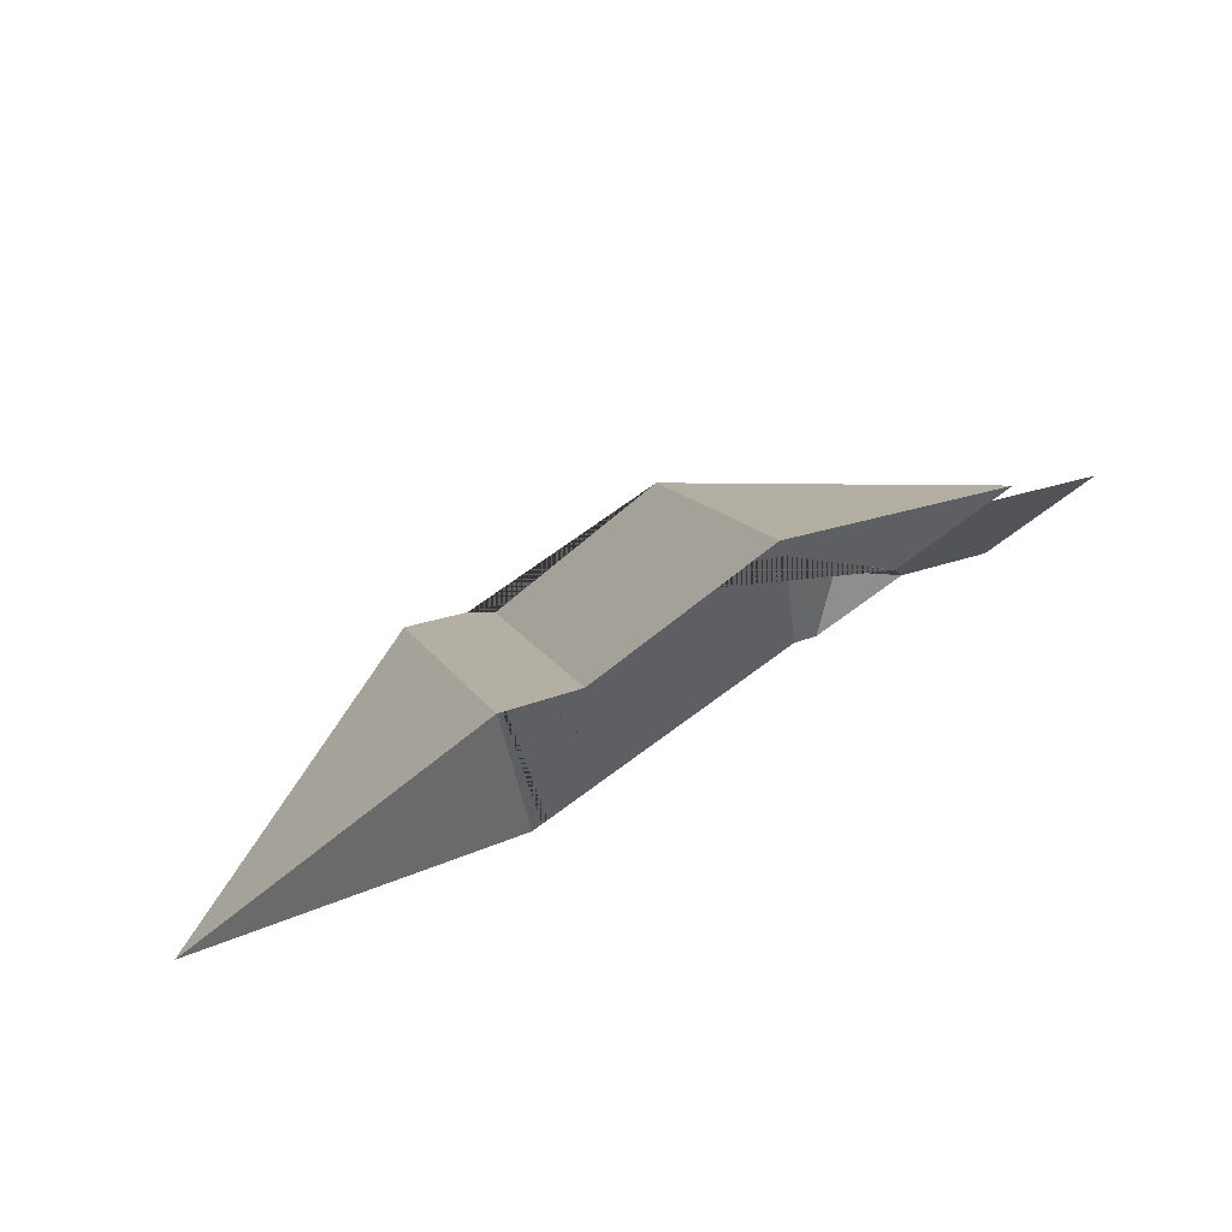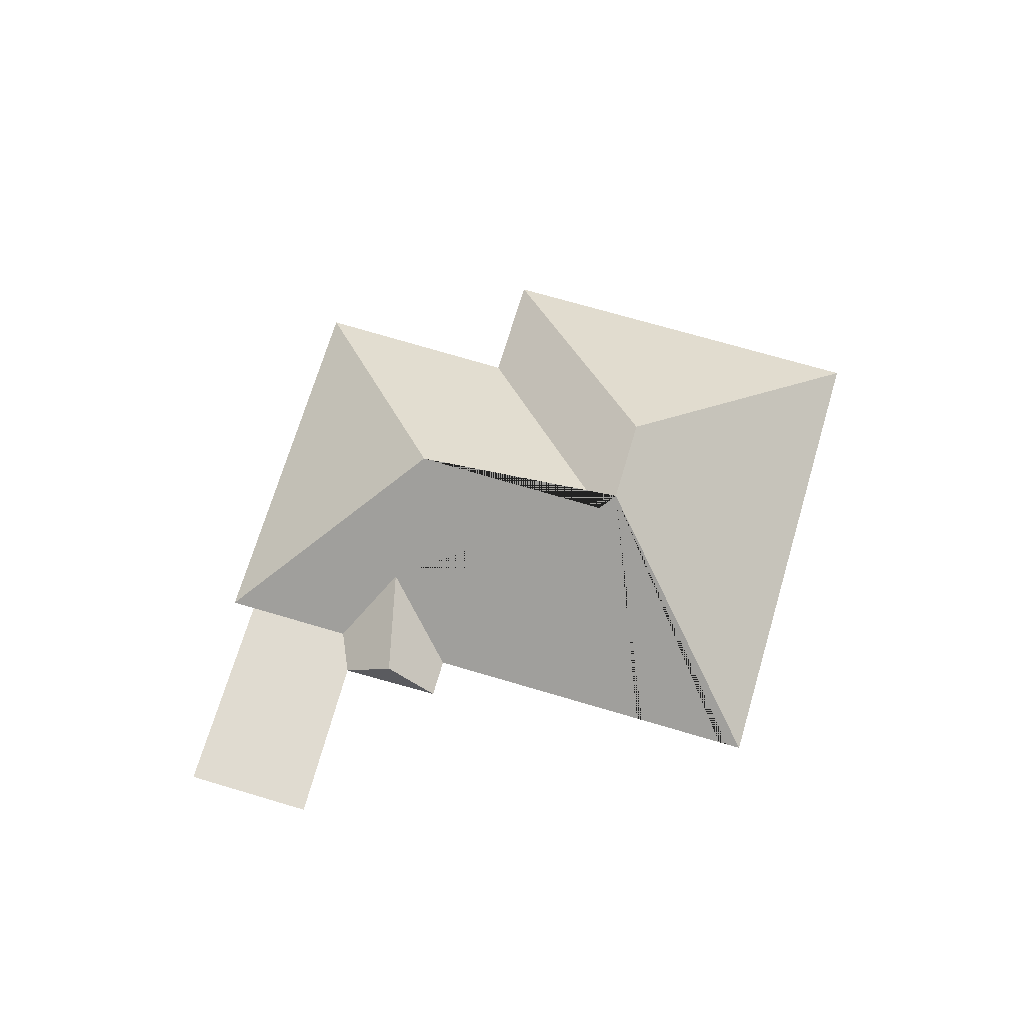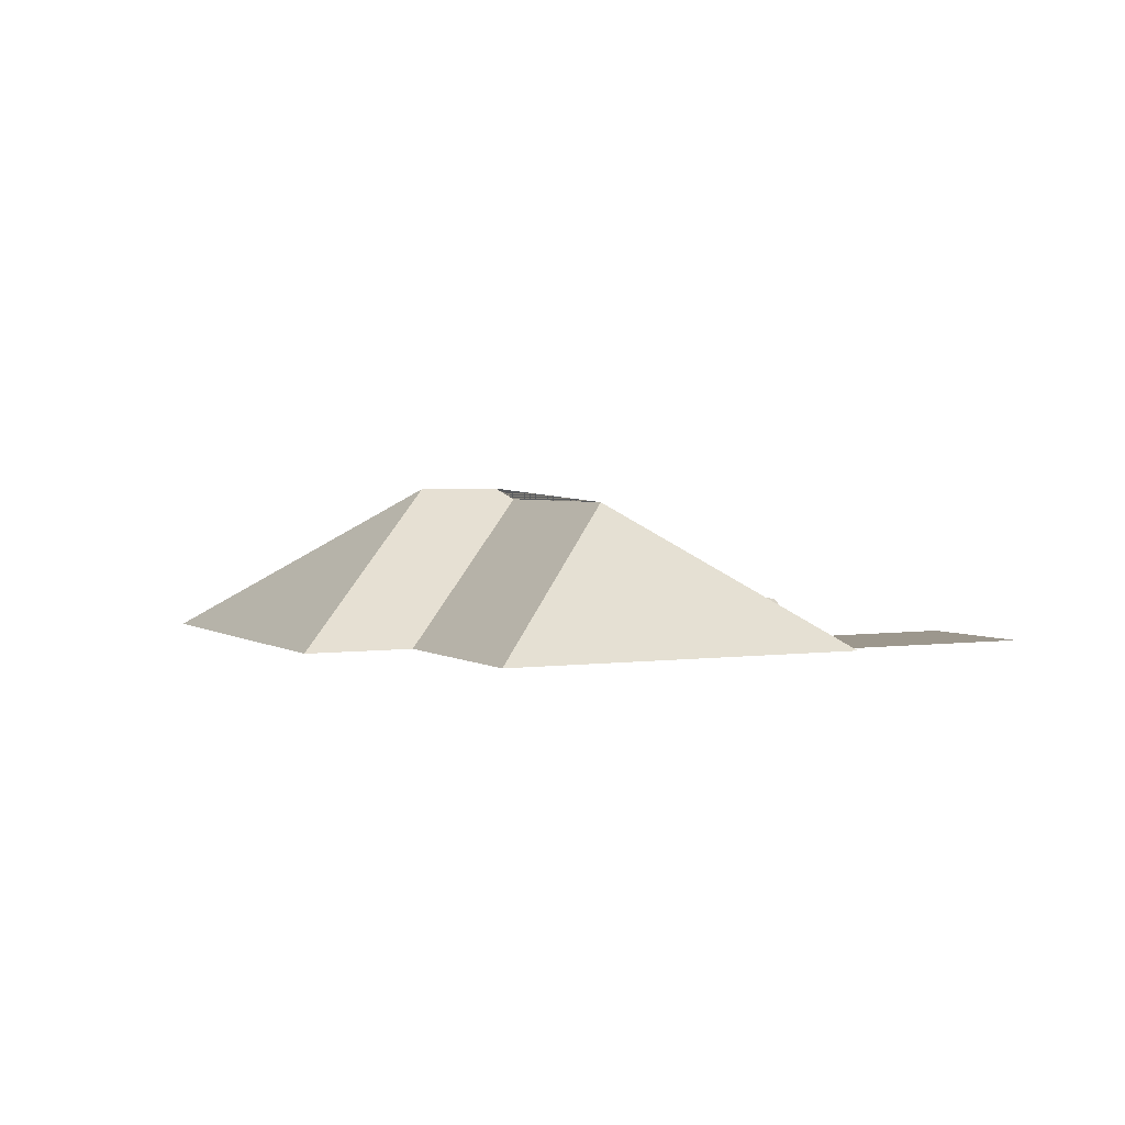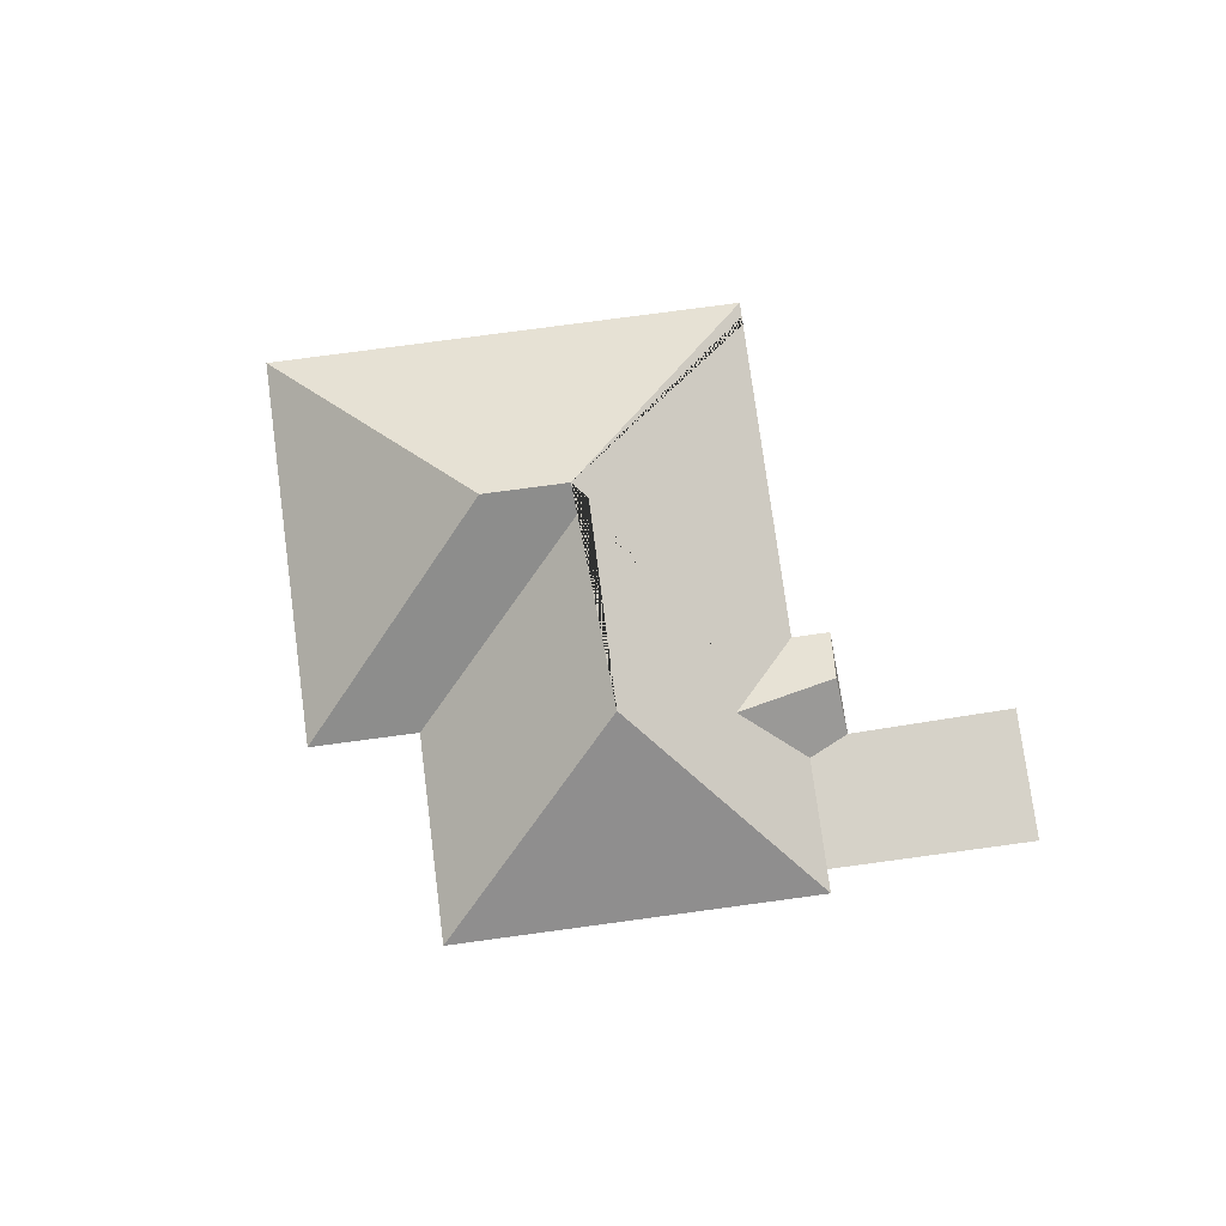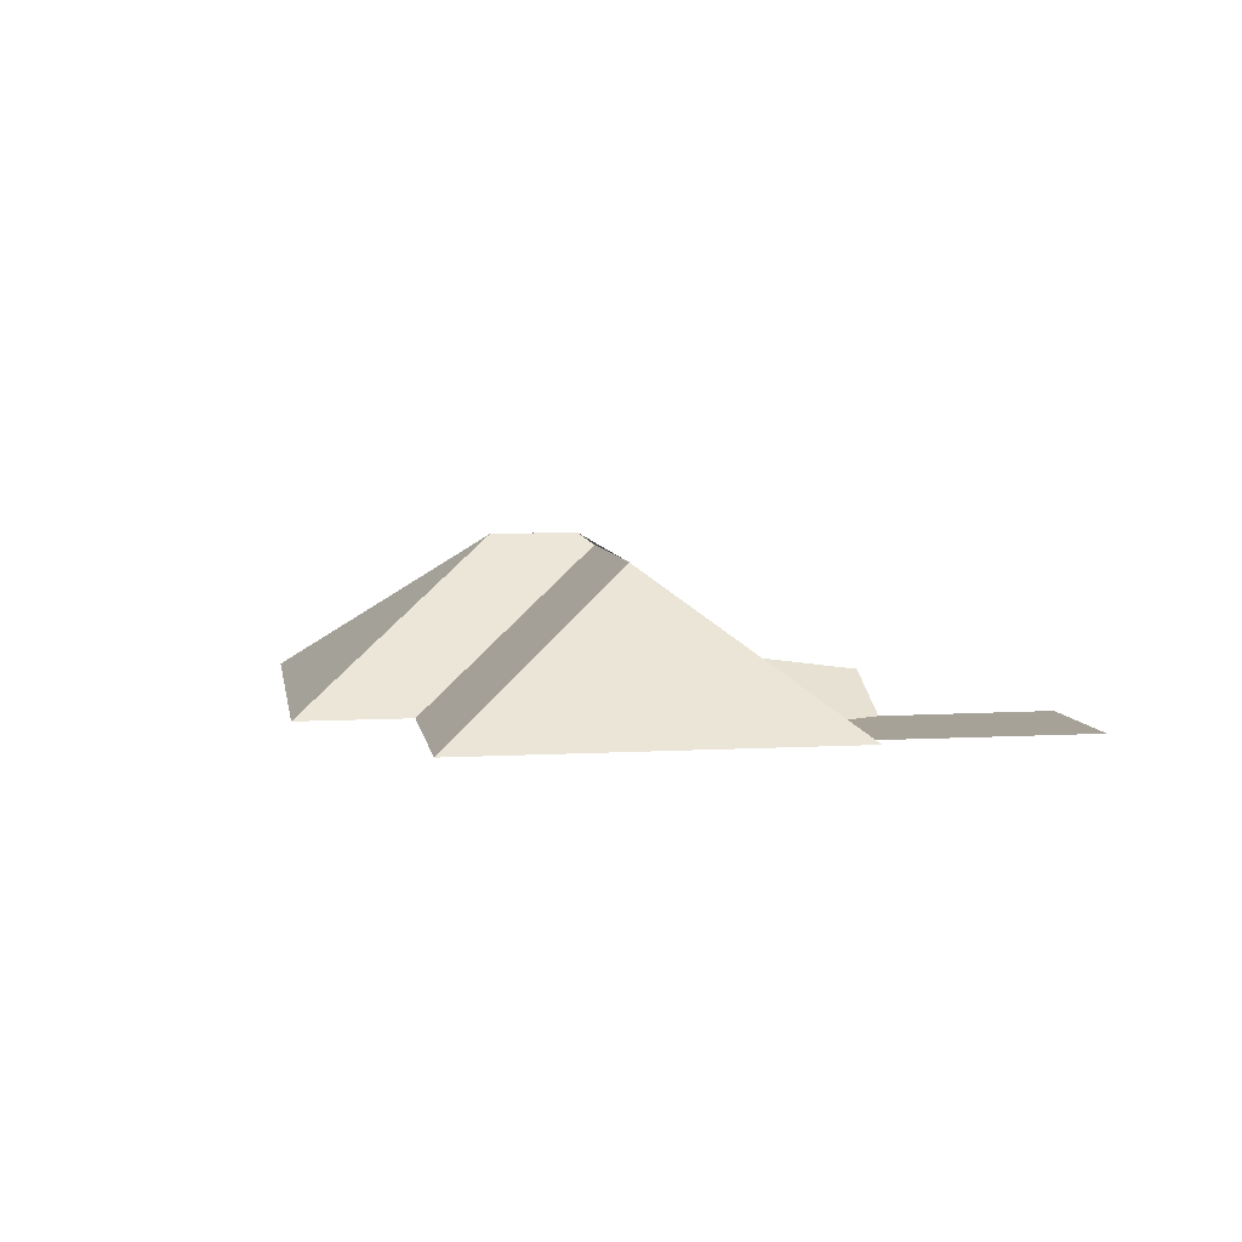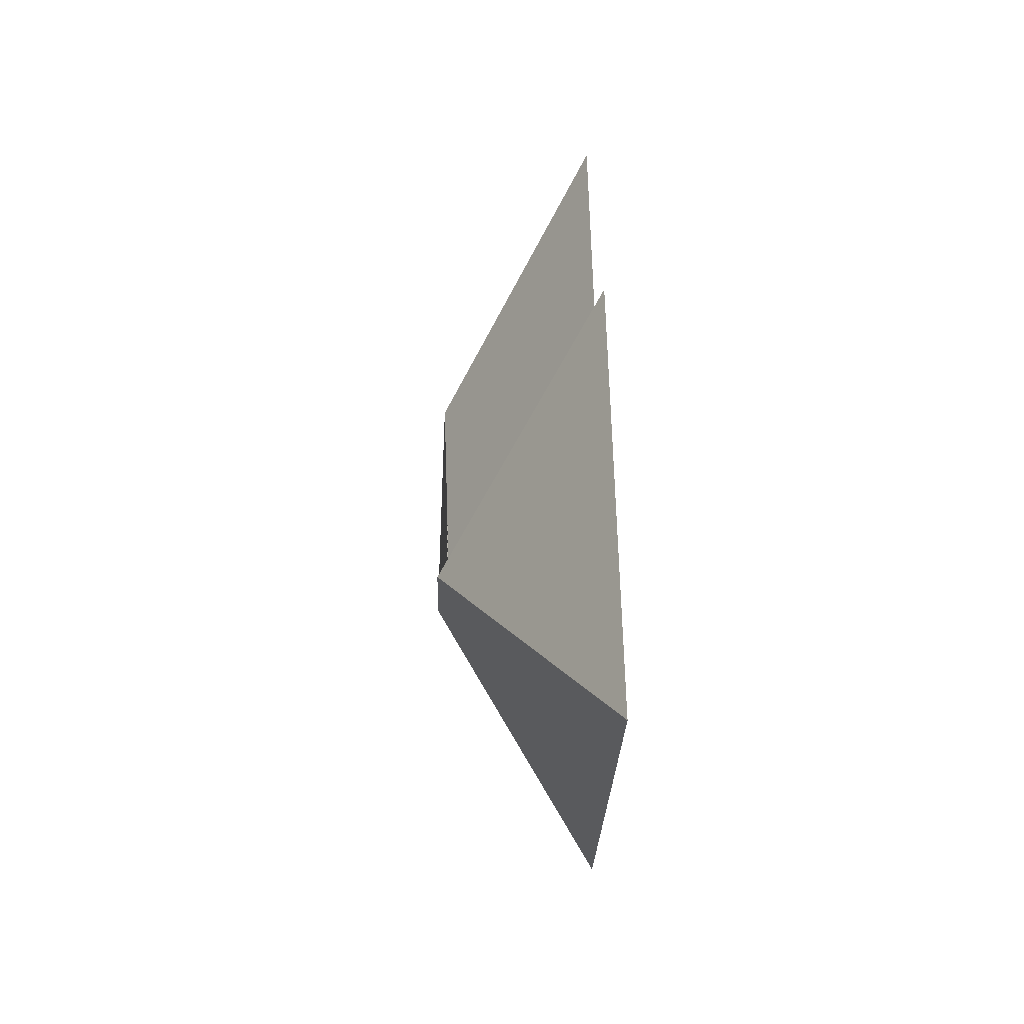
<metadata>
{"format":"obj","ext":"obj","renderer":"f3d","projection":"perspective","resolution":1024,"background":"white","views":[{"elev":77.4,"azim":-29.7,"up":"+Z"},{"elev":70.1,"azim":156.6,"up":"+Y"},{"elev":2.9,"azim":23.4,"up":"+Y"},{"elev":77.6,"azim":42.4,"up":"+Y"},{"elev":6.5,"azim":40.4,"up":"+Y"},{"elev":26.6,"azim":-92.3,"up":"+Z"}]}
</metadata>
<code>
o BJ39_500_100049_0041_roof
v 164.5 75 -329
v 20.4 75 -157
v 169.7 75 -324.7
v 172.9 75 -322
v 205 75 -295.1
v 207.1 75 -293.3
v 153.8 145 -166.4
v 179.5 145 -197
v 188.9 139.8 -198
v 289.4 75 -224.5
v 300.8 75 -238.3
v 194.4 75 -78.08
v 161.4 75 -38.9
v 317.9 91.88 -220.7
v 295.9 99.28 -177.5
v 261 140 -137.1
v 386.3 75 -268.7
v 337.7 75 -208.2
v 332.3 75 -188.1
v 332.4 75 -188.5
v 371.2 75 -155.9
v 432.9 75 -229.6
v 379.5 75 -149
v 267.8 75 -15.54
v 164.5 0 -329
v 20.4 0 -157
v 161.4 0 -38.9
v 194.4 0 -78.08
v 267.8 0 -15.54
v 379.5 0 -149
v 332.4 0 -188.5
v 332.3 0 -188.1
v 371.2 0 -155.9
v 432.9 0 -229.6
v 386.3 0 -268.7
v 337.7 0 -208.2
v 300.8 0 -238.3
v 289.4 0 -224.5
v 205 0 -295.1
v 207.1 0 -293.3
v 169.7 0 -324.7
v 172.9 0 -322
f 2 13 7
f 24 23 16
f 12 24 16 9
f 13 12 9 8 7
f 8 1 4 3 6 5 10 15 20 23 16 9
f 15 10 11 14
f 15 14 18 19 20
f 19 21 22 17 18
f 2 1 8 7
f 18 14 11

</code>
